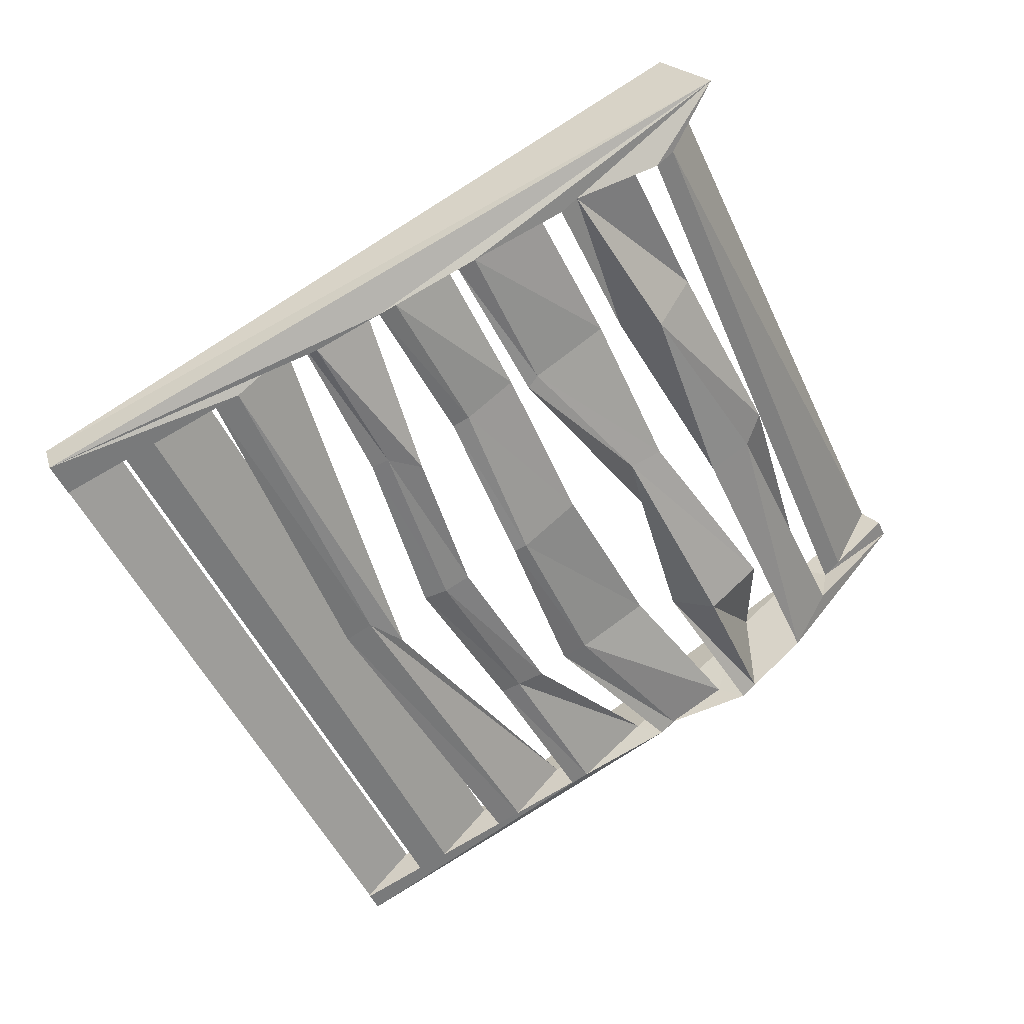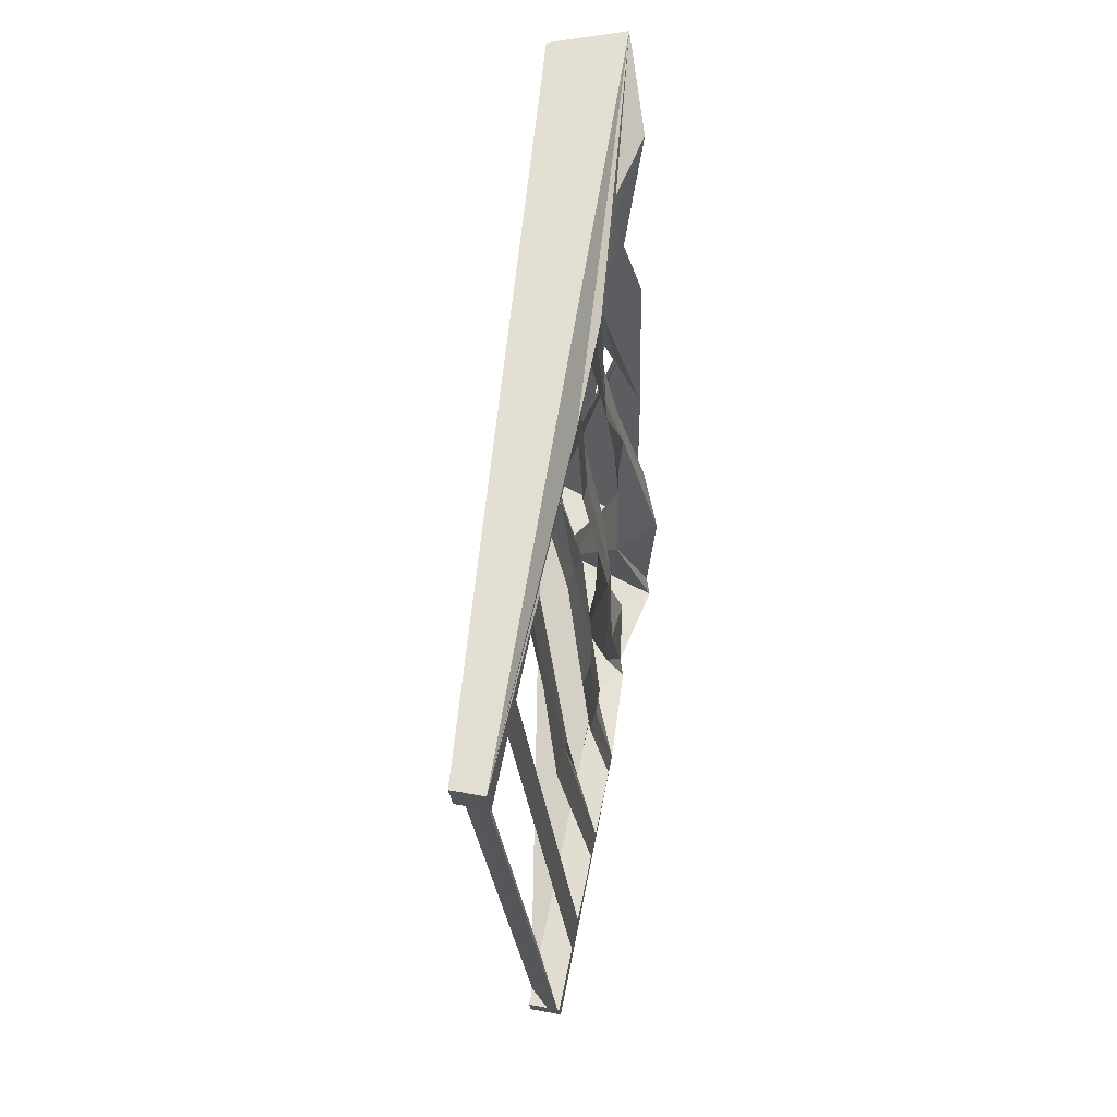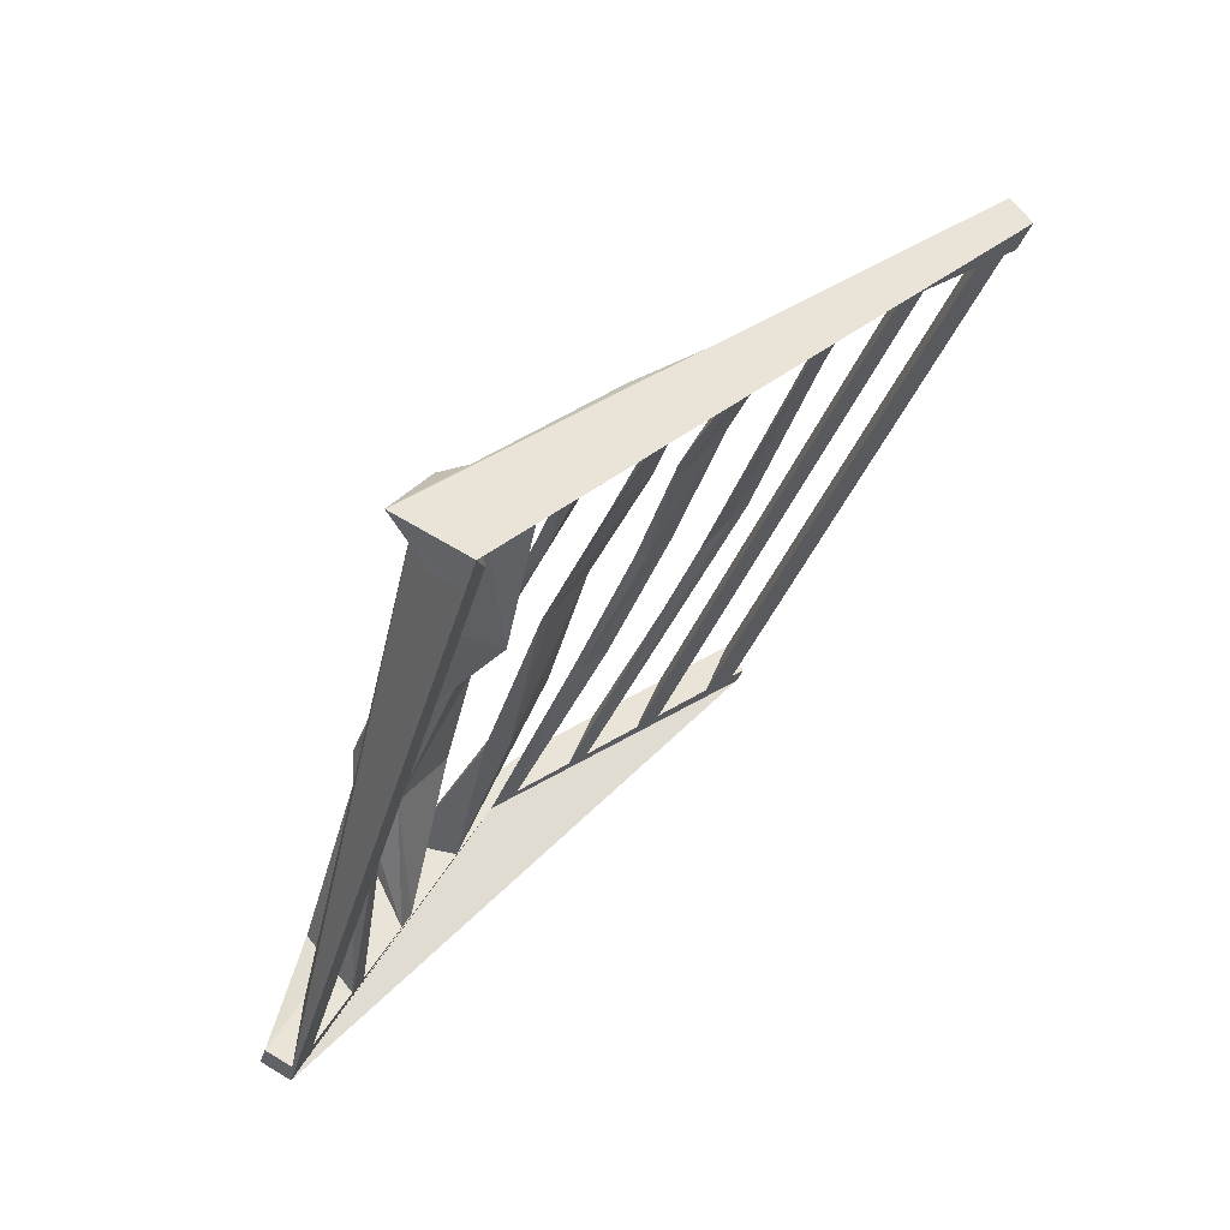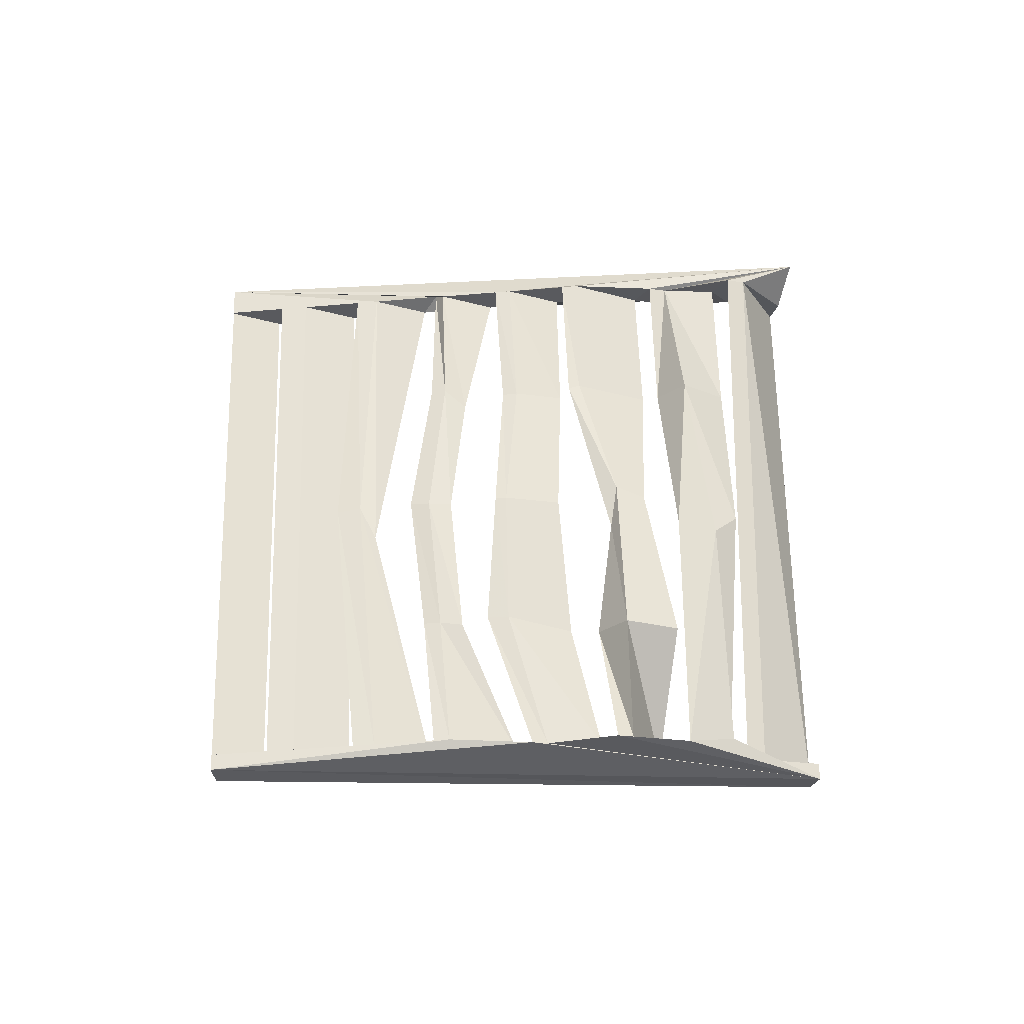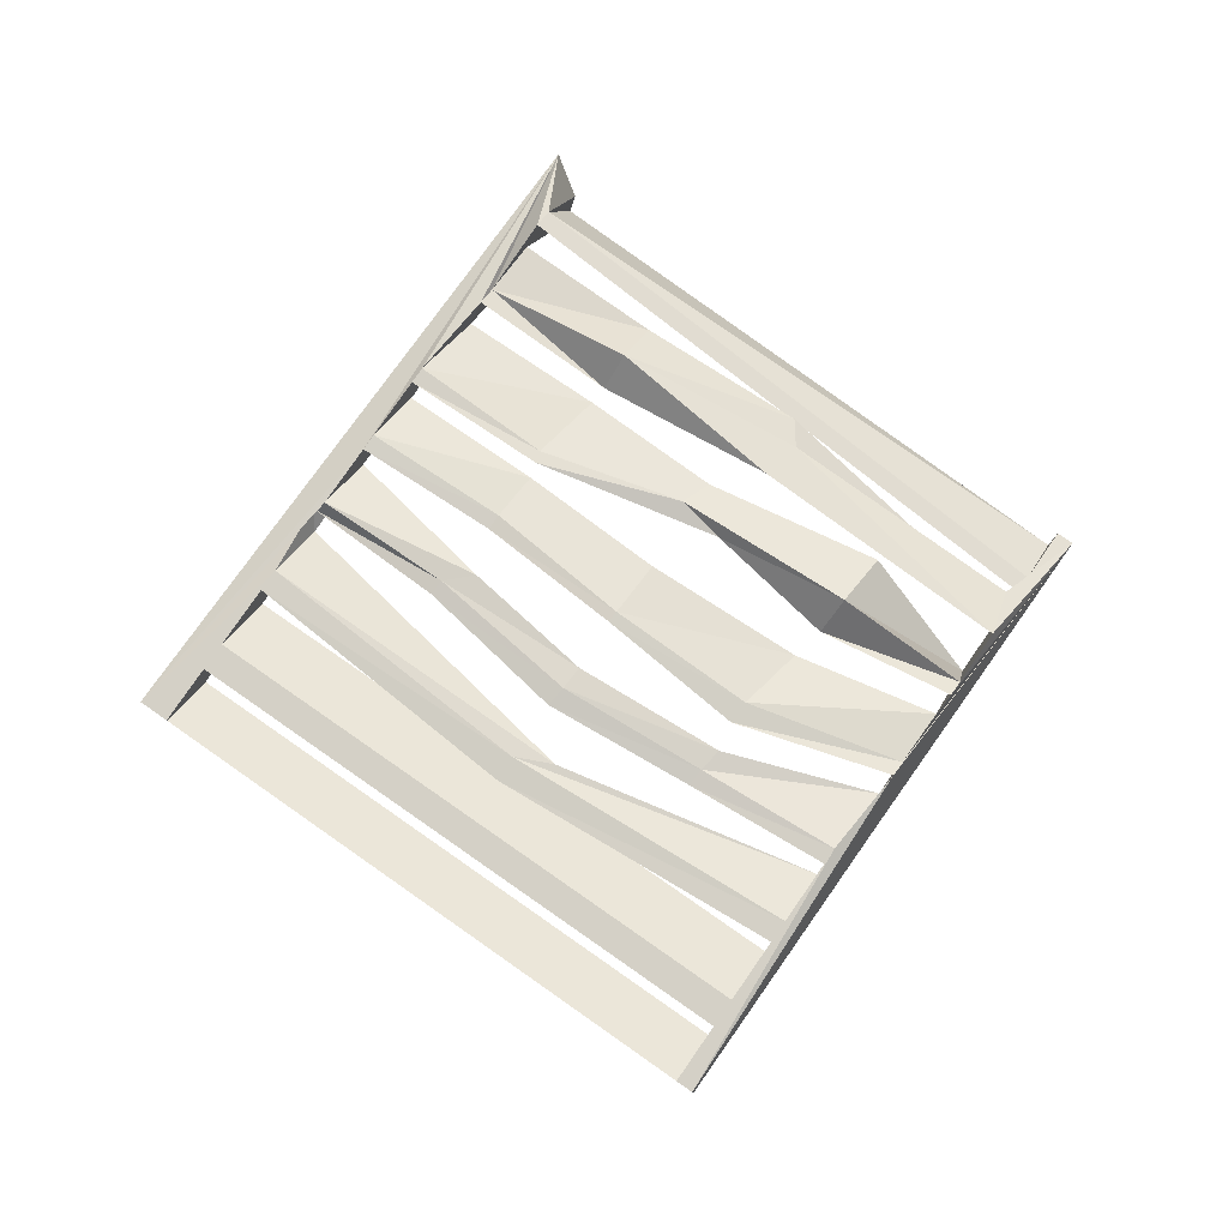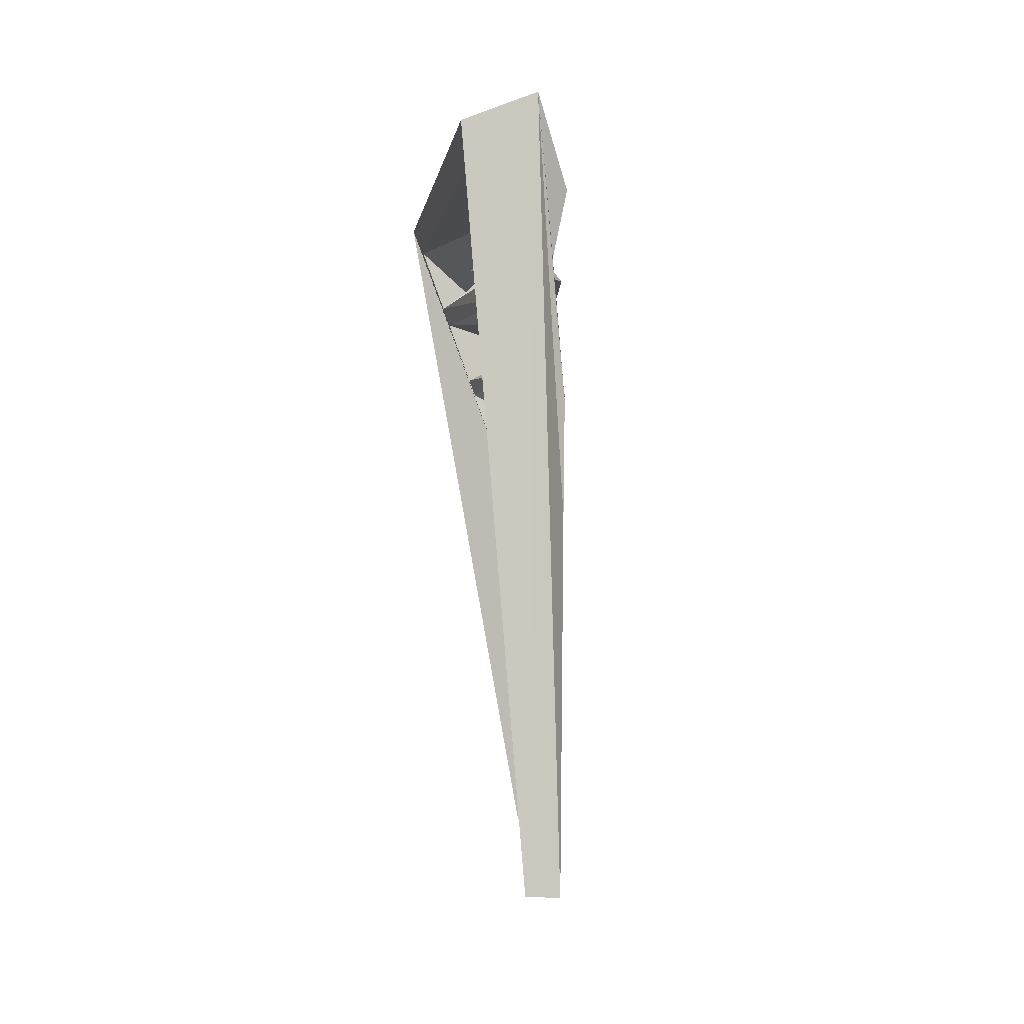
<metadata>
{"format":"obj","ext":"obj","renderer":"f3d","projection":"perspective","resolution":1024,"background":"white","views":[{"elev":31.5,"azim":159.9,"up":"+Z"},{"elev":40.3,"azim":97.3,"up":"+Z"},{"elev":68.8,"azim":-43.5,"up":"+Z"},{"elev":60.3,"azim":-155.5,"up":"+Y"},{"elev":75.3,"azim":151.3,"up":"+Y"},{"elev":62.7,"azim":85.1,"up":"+Z"}]}
</metadata>
<code>
o Vent_Grate.003
v 0.692 0.1182 -8.034
v 0.1019 0.05264 -7.744
v 0.6947 0.1477 -8.034
v 0.09393 0.08112 -7.742
v 0.977 0.09876 -7.454
v 0.3811 0.09486 -7.162
v 0.9797 0.1283 -7.454
v 0.3606 0.1627 -7.158
v 0.6484 0.1525 -7.992
v 0.6223 0.1551 -7.979
v 0.5644 0.1608 -7.95
v 0.5437 0.1628 -7.94
v 0.4859 0.1685 -7.911
v 0.4706 0.17 -7.904
v 0.3876 0.1715 -7.87
v 0.3729 0.1669 -7.863
v 0.3046 0.1889 -7.832
v 0.2899 0.1843 -7.824
v 0.2342 0.1669 -7.796
v 0.1943 0.1406 -7.763
v 0.1742 0.1049 -7.763
v 0.1568 0.09948 -7.754
v 0.3593 0.1212 -7.189
v 0.1016 0.08227 -7.726
v 0.7025 0.1471 -8.018
v 0.4194 0.1833 -7.223
v 0.4019 0.1778 -7.214
v 0.6028 0.165 -7.304
v 0.5875 0.1665 -7.296
v 0.5045 0.1665 -7.262
v 0.4877 0.1613 -7.254
v 0.9115 0.1346 -7.456
v 0.9656 0.1292 -7.483
v 0.8853 0.1371 -7.443
v 0.8275 0.1429 -7.415
v 0.8068 0.1449 -7.405
v 0.7458 0.1384 -7.363
v 0.7337 0.1521 -7.368
v 0.6759 0.1578 -7.34
v 0.6606 0.1593 -7.332
v 0.1342 0.06147 -7.74
v 0.3919 0.1004 -7.204
v 0.4645 0.1231 -7.24
v 0.4351 0.1572 -7.229
v 0.6234 0.1332 -7.315
v 0.6081 0.1347 -7.307
v 0.5503 0.1404 -7.279
v 0.5202 0.1404 -7.268
v 0.9489 0.1011 -7.476
v 0.9168 0.1043 -7.46
v 0.859 0.11 -7.431
v 0.8328 0.1126 -7.418
v 0.775 0.1183 -7.39
v 0.7543 0.1203 -7.38
v 0.6964 0.126 -7.351
v 0.6812 0.1275 -7.343
v 0.6998 0.1176 -8.018
v 0.6858 0.119 -8.011
v 0.6537 0.1222 -7.995
v 0.5959 0.1279 -7.967
v 0.5697 0.1305 -7.954
v 0.5119 0.1362 -7.925
v 0.4912 0.1382 -7.915
v 0.4334 0.1439 -7.886
v 0.4034 0.1454 -7.876
v 0.3477 0.128 -7.848
v 0.3204 0.1628 -7.837
v 0.2772 0.1061 -7.812
v 0.2625 0.1015 -7.805
v 0.2067 0.08409 -7.777
v 0.1899 0.07884 -7.768
v 0.9629 0.09972 -7.483
v 0.9645 0.1174 -7.483
v 0.9654 0.1275 -7.483
v 0.7014 0.1353 -8.018
v 0.7024 0.1454 -8.018
v 0.1088 0.0565 -7.728
v 0.3666 0.09548 -7.191
v 0.3276 0.153 -7.528
v 0.3056 0.1659 -7.543
v 0.2914 0.1606 -7.516
v 0.3468 0.1783 -7.556
v 0.4096 0.1824 -7.385
v 0.4379 0.1513 -7.395
v 0.4007 0.09699 -7.371
v 0.3694 0.1499 -7.362
v 0.4165 0.1659 -7.587
v 0.4303 0.1712 -7.54
v 0.3981 0.1571 -7.546
v 0.3976 0.1629 -7.535
v 0.5356 0.1673 -7.436
v 0.5262 0.165 -7.427
v 0.473 0.1409 -7.405
v 0.4543 0.1434 -7.4
v 0.5508 0.1716 -7.611
v 0.4856 0.1582 -7.58
v 0.4973 0.1598 -7.587
v 0.5396 0.1726 -7.606
v 0.6389 0.1598 -7.653
v 0.6068 0.1588 -7.645
v 0.6191 0.1643 -7.646
v 0.5961 0.1631 -7.636
v 0.7147 0.1466 -7.691
v 0.6951 0.1467 -7.687
v 0.6924 0.1502 -7.678
v 0.6597 0.149 -7.704
v 0.6061 0.1551 -7.47
v 0.5916 0.1569 -7.463
v 0.5447 0.1447 -7.44
v 0.5598 0.1485 -7.447
v 0.6854 0.152 -7.5
v 0.6709 0.1553 -7.494
v 0.6404 0.155 -7.522
v 0.6387 0.1587 -7.506
v 0.5275 0.1599 -7.777
v 0.5184 0.162 -7.77
v 0.5588 0.1579 -7.784
v 0.5422 0.1613 -7.777
v 0.3178 0.1565 -7.694
v 0.2963 0.1792 -7.683
v 0.3765 0.1616 -7.715
v 0.3481 0.1977 -7.705
v 0.4071 0.1489 -7.721
v 0.4318 0.1455 -7.755
v 0.4957 0.1657 -7.751
v 0.4746 0.1681 -7.742
f 2 3 1
f 26 22 27
f 32 9 34
f 92 28 91
f 19 80 82
f 125 16 126
f 117 14 118
f 103 12 105
f 8 5 7
f 85 44 86
f 123 66 124
f 75 3 76
f 78 77 2
f 21 71 20
f 26 44 42
f 80 71 81
f 26 41 21
f 19 69 18
f 30 48 43
f 122 69 120
f 30 85 84
f 17 67 16
f 28 46 47
f 126 67 123
f 28 93 91
f 15 65 14
f 39 56 45
f 118 65 116
f 39 110 107
f 13 63 12
f 37 54 55
f 105 63 106
f 37 113 111
f 11 61 10
f 35 52 53
f 34 61 52
f 35 104 103
f 9 59 76
f 50 51 32
f 59 74 76
f 32 60 9
f 77 22 24
f 23 27 78
f 27 77 78
f 75 58 57
f 49 73 72
f 58 73 49
f 82 70 19
f 83 81 86
f 93 48 94
f 82 83 84
f 84 31 30
f 31 86 44
f 84 79 82
f 79 86 81
f 113 56 114
f 87 119 121
f 92 90 94
f 122 87 121
f 29 94 48
f 89 94 90
f 91 89 87
f 88 91 87
f 95 124 125
f 108 96 109
f 106 62 104
f 107 98 108
f 115 102 116
f 99 115 117
f 112 102 114
f 111 101 112
f 109 97 110
f 103 62 11
f 36 106 54
f 35 105 36
f 6 43 48
f 39 108 40
f 40 109 46
f 107 97 95
f 37 112 38
f 38 114 56
f 100 114 102
f 111 100 99
f 117 64 13
f 119 90 120
f 101 116 102
f 99 118 101
f 1 64 65
f 18 121 17
f 121 68 17
f 88 120 90
f 125 66 15
f 98 123 96
f 96 124 97
f 95 126 98
f 2 4 3
f 26 21 22
f 25 3 9
f 3 4 15
f 9 3 10
f 4 24 22
f 21 20 4
f 20 19 4
f 4 22 21
f 10 3 11
f 7 33 32
f 18 17 4
f 17 16 4
f 4 19 18
f 8 7 39
f 7 32 34
f 27 23 8
f 30 31 8
f 31 26 8
f 26 27 8
f 15 14 3
f 14 13 3
f 4 16 15
f 40 28 8
f 28 29 8
f 29 30 8
f 12 11 3
f 12 3 13
f 37 38 7
f 38 39 7
f 39 40 8
f 34 35 7
f 35 36 7
f 7 36 37
f 9 10 34
f 92 29 28
f 19 20 80
f 125 15 16
f 117 13 14
f 103 11 12
f 8 6 5
f 85 43 44
f 123 67 66
f 74 33 7
f 7 5 73
f 5 72 73
f 74 7 73
f 75 57 1
f 74 73 75
f 3 25 76
f 76 74 75
f 75 1 3
f 24 4 77
f 4 2 77
f 6 8 78
f 8 23 78
f 6 78 2
f 21 41 71
f 26 31 44
f 80 20 71
f 26 42 41
f 19 70 69
f 30 29 48
f 122 18 69
f 30 43 85
f 17 68 67
f 28 40 46
f 126 16 67
f 28 47 93
f 15 66 65
f 39 38 56
f 118 14 65
f 39 45 110
f 13 64 63
f 37 36 54
f 105 12 63
f 37 55 113
f 11 62 61
f 35 34 52
f 34 10 61
f 35 53 104
f 76 25 9
f 9 60 59
f 33 74 32
f 74 50 32
f 59 50 74
f 32 51 60
f 27 22 77
f 58 75 73
f 82 79 70
f 83 80 81
f 93 47 48
f 82 80 83
f 84 83 31
f 31 83 86
f 84 85 79
f 79 85 86
f 113 55 56
f 87 89 119
f 92 88 90
f 122 88 87
f 29 92 94
f 89 93 94
f 91 93 89
f 88 92 91
f 95 97 124
f 108 98 96
f 106 63 62
f 107 95 98
f 115 100 102
f 99 100 115
f 112 101 102
f 111 99 101
f 109 96 97
f 103 104 62
f 36 105 106
f 35 103 105
f 45 56 6
f 56 55 5
f 6 56 5
f 54 106 104
f 55 54 5
f 54 104 53
f 52 61 60
f 54 53 5
f 52 60 51
f 53 52 5
f 51 50 5
f 50 49 5
f 51 5 52
f 49 72 5
f 6 2 42
f 2 41 42
f 42 44 6
f 44 43 6
f 109 110 45
f 48 47 6
f 47 46 6
f 46 109 45
f 46 45 6
f 39 107 108
f 40 108 109
f 107 110 97
f 37 111 112
f 38 112 114
f 100 113 114
f 111 113 100
f 117 115 64
f 119 89 90
f 101 118 116
f 99 117 118
f 41 2 71
f 2 1 65
f 71 2 70
f 1 57 58
f 58 49 50
f 59 60 1
f 60 61 1
f 58 50 59
f 70 2 69
f 79 81 71
f 70 79 71
f 1 58 59
f 61 62 1
f 62 63 1
f 69 2 68
f 119 120 69
f 68 2 67
f 64 115 116
f 1 63 64
f 68 119 69
f 65 66 2
f 66 67 2
f 64 116 65
f 18 122 121
f 121 119 68
f 88 122 120
f 125 124 66
f 98 126 123
f 96 123 124
f 95 125 126

</code>
